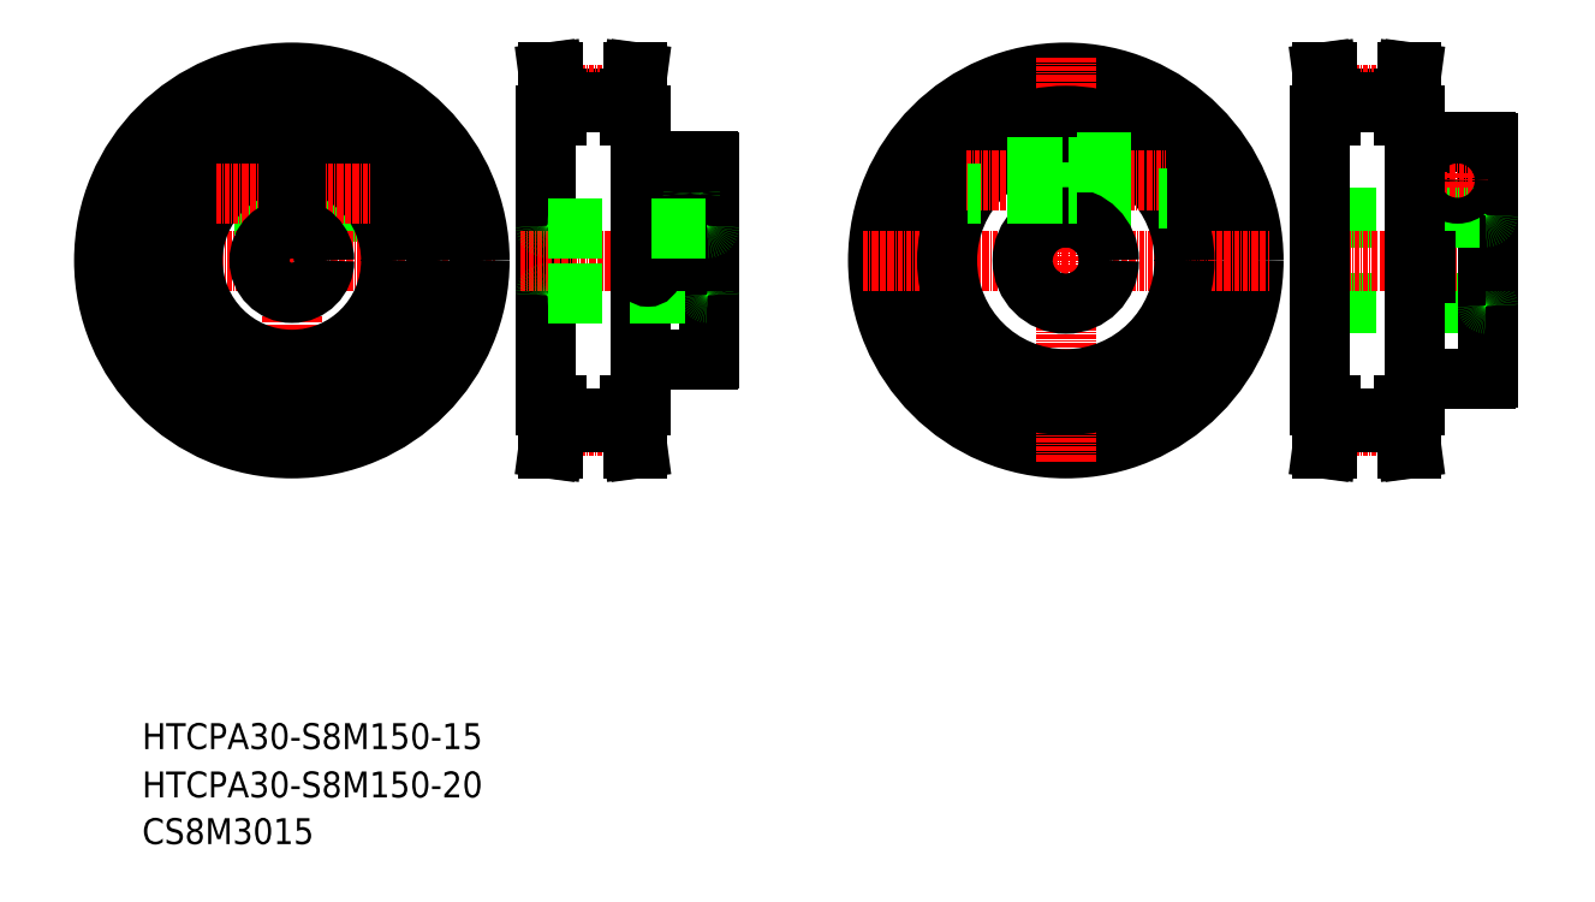
<metadata>
{"format":"dxf","ext":"dxf","renderer":"ezdxf+matplotlib","layout":"modelspace","background":"white","min_lineweight":24,"dpi":150}
</metadata>
<code>
0
SECTION
2
ENTITIES
0
TEXT
8
0
10
-286
20
-50
30
0
40
6
1
HTCPA30-S8M150-20
0
TEXT
8
0
10
-286
20
-60.81
30
0
40
6
1
CS8M3015
0
LINE
8
0
10
-248.8
20
92.34
30
0
11
-250.5
21
92.34
31
0
0
LINE
8
0
10
-248.8
20
89.84
30
0
11
-248.8
21
94.09
31
0
0
LINE
8
0
10
-248.8
20
89.84
30
0
11
-248.8
21
85.59
31
0
0
LINE
8
0
10
-252
20
92.34
30
0
11
-265.6
21
92.34
31
0
0
LINE
8
0
10
-248.8
20
85.59
30
0
11
-231.2
21
85.59
31
0
0
LINE
8
0
10
-248.8
20
94.09
30
0
11
-239.5
21
94.09
31
0
0
LINE
8
0
10
-170.5
20
40.84
30
0
11
-170.5
21
107.8
31
0
0
LINE
8
0
10
-192.5
20
40.84
30
0
11
-192.5
21
107.8
31
0
0
LINE
8
0
10
-190
20
111.9
30
0
11
-173
21
111.9
31
0
0
LINE
8
CENTER
10
-192.5
20
112.5
30
0
11
-170.5
21
112.5
31
0
0
LINE
8
0
10
-190
20
107.8
30
0
11
-190
21
111.9
31
0
0
LINE
8
0
10
-192.5
20
107.8
30
0
11
-190
21
107.8
31
0
0
LINE
8
0
10
-190.8
20
117.8
30
0
11
-191.8
21
117.8
31
0
0
LINE
8
0
10
-190
20
111.9
30
0
11
-190.8
21
117.8
31
0
0
LINE
8
0
10
-191
20
107.8
30
0
11
-191
21
111.7
31
0
0
LINE
8
0
10
-191
20
111.7
30
0
11
-191.8
21
117.8
31
0
0
LINE
8
0
10
-190
20
110.9
30
0
11
-173
21
110.9
31
0
0
LINE
8
0
10
-173
20
107.8
30
0
11
-173
21
111.9
31
0
0
LINE
8
0
10
-172
20
107.8
30
0
11
-172
21
111.7
31
0
0
LINE
8
0
10
-170.5
20
107.8
30
0
11
-173
21
107.8
31
0
0
LINE
8
0
10
-173
20
111.9
30
0
11
-172.2
21
117.8
31
0
0
LINE
8
0
10
-172.2
20
117.8
30
0
11
-171.2
21
117.8
31
0
0
LINE
8
0
10
-172
20
111.7
30
0
11
-171.2
21
117.8
31
0
0
LINE
8
0
10
-252
20
87.34
30
0
11
-270.3
21
87.34
31
0
0
LINE
8
0
10
-248.8
20
87.34
30
0
11
-250.5
21
87.34
31
0
0
LINE
8
CENTER
10
-298.3
20
74.34
30
0
11
-204.3
21
74.34
31
0
0
LINE
8
CENTER
10
-251.3
20
121.4
30
0
11
-251.3
21
27.32
31
0
0
CIRCLE
8
0
10
-251.3
20
74.34
30
0
40
23
0
CIRCLE
8
0
10
-251.3
20
74.34
30
0
40
33.5
0
CIRCLE
8
0
10
-251.3
20
74.34
30
0
40
43.5
0
LINE
8
CENTER
10
-268.9
20
89.84
30
0
11
-233.2
21
89.84
31
0
0
LINE
8
0
10
-252
20
81.81
30
0
11
-252
21
97.33
31
0
0
LINE
8
0
10
-250.5
20
81.81
30
0
11
-250.5
21
97.33
31
0
0
LINE
8
CENTER
10
-198.4
20
74.34
30
0
11
-150
21
74.34
31
0
0
ARC
8
0
10
-192
20
82.34
30
0
40
0.5
50
180
51
270
0
LINE
8
0
10
-170.5
20
97.84
30
0
11
-170.5
21
68.34
31
0
0
ARC
8
0
10
-192
20
66.34
30
0
40
0.5
50
90
51
180
0
LINE
8
CENTER
10
-161
20
92.96
30
0
11
-161
21
86.72
31
0
0
LINE
8
CENTER
10
-164.1
20
89.84
30
0
11
-157.9
21
89.84
31
0
0
LINE
8
0
10
-154.5
20
74.34
30
0
11
-154.5
21
51.75
31
0
0
LINE
8
0
10
-169.5
20
74.34
30
0
11
-169.5
21
71.34
31
0
0
LINE
8
0
10
-168
20
74.34
30
0
11
-168
21
71.34
31
0
0
LINE
8
0
10
-192
20
66.84
30
0
11
-155
21
66.84
31
0
0
LINE
8
0
10
-170.1
20
51.34
30
0
11
-154.9
21
51.34
31
0
0
ARC
8
0
10
-170.1
20
50.93
30
0
40
0.41
50
90
51
180
0
ARC
8
0
10
-154.9
20
51.75
30
0
40
0.41
50
270
51
0
0
ARC
8
0
10
-168.8
20
71.34
30
0
40
0.75
50
180
51
0
0
ARC
8
0
10
-155
20
66.34
30
0
40
0.5
50
0
51
90
0
LINE
8
0
10
-192
20
81.84
30
0
11
-169.5
21
81.84
31
0
0
LINE
8
0
10
-169.5
20
74.34
30
0
11
-169.5
21
97.34
31
0
0
LINE
8
0
10
-168
20
74.34
30
0
11
-168
21
97.34
31
0
0
LINE
8
0
10
-154.5
20
74.34
30
0
11
-154.5
21
96.93
31
0
0
CIRCLE
8
0
10
-161
20
89.84
30
0
40
2
0
ARC
8
0
10
-155
20
82.34
30
0
40
0.5
50
270
51
0
0
LINE
8
0
10
-168
20
97.34
30
0
11
-154.9
21
97.34
31
0
0
LINE
8
0
10
-170.1
20
97.34
30
0
11
-169.5
21
97.34
31
0
0
ARC
8
0
10
-170.1
20
97.75
30
0
40
0.41
50
180
51
270
0
ARC
8
0
10
-154.9
20
96.93
30
0
40
0.41
50
0
51
90
0
CIRCLE
8
0
10
-161
20
89.84
30
0
40
2.5
0
TEXT
8
0
10
-286
20
-38.81
30
0
40
6
1
HTCPA30-S8M150-15
0
LINE
8
0
10
-168
20
81.84
30
0
11
-155
21
81.84
31
0
0
CIRCLE
8
0
10
-71.96
20
74.34
30
0
40
43.5
0
LINE
8
CENTER
10
-71.96
20
121.4
30
0
11
-71.96
21
27.32
31
0
0
LINE
8
0
10
-12.68
20
84.34
30
0
11
9.815
21
84.34
31
0
0
LINE
8
0
10
-12.68
20
64.34
30
0
11
25.32
21
64.34
31
0
0
LINE
8
CENTER
10
-19.1
20
74.34
30
0
11
30.37
21
74.34
31
0
0
CIRCLE
8
0
10
-71.96
20
74.34
30
0
40
33.5
0
LINE
8
CENTER
10
-119
20
74.34
30
0
11
-24.93
21
74.34
31
0
0
CIRCLE
8
0
10
-71.96
20
74.34
30
0
40
27.5
0
ARC
8
0
10
-12.68
20
63.84
30
0
40
0.5
50
90
51
180
0
LINE
8
CENTER
10
-95.11
20
92.84
30
0
11
-48.8
21
92.84
31
0
0
LINE
8
0
10
-69.46
20
88.59
30
0
11
-48.44
21
88.59
31
0
0
LINE
8
0
10
-71.21
20
84.32
30
0
11
-71.21
21
101.8
31
0
0
LINE
8
0
10
-72.71
20
84.32
30
0
11
-72.71
21
101.8
31
0
0
LINE
8
0
10
-69.46
20
92.84
30
0
11
-69.46
21
88.59
31
0
0
CIRCLE
8
0
10
-71.96
20
74.34
30
0
40
10
0
LINE
8
0
10
-72.71
20
89.84
30
0
11
-94.67
21
89.84
31
0
0
LINE
8
0
10
-69.46
20
89.84
30
0
11
-71.21
21
89.84
31
0
0
LINE
8
0
10
-72.71
20
95.84
30
0
11
-89.1
21
95.84
31
0
0
LINE
8
0
10
-69.46
20
97.09
30
0
11
-56.51
21
97.09
31
0
0
LINE
8
0
10
-69.46
20
92.84
30
0
11
-69.46
21
97.09
31
0
0
LINE
8
0
10
-69.46
20
95.84
30
0
11
-71.21
21
95.84
31
0
0
ARC
8
0
10
-12.68
20
84.84
30
0
40
0.5
50
180
51
270
0
LINE
8
0
10
25.82
20
74.34
30
0
11
25.82
21
47.25
31
0
0
ARC
8
0
10
25.32
20
63.84
30
0
40
0.5
50
0
51
90
0
CIRCLE
8
0
10
18.82
20
92.84
30
0
40
2.5
0
LINE
8
0
10
25.82
20
74.34
30
0
11
25.82
21
101.4
31
0
0
LINE
8
0
10
11.32
20
74.34
30
0
11
11.32
21
101.8
31
0
0
LINE
8
0
10
9.815
20
74.34
30
0
11
9.815
21
101.8
31
0
0
LINE
8
CENTER
10
18.82
20
96.59
30
0
11
18.82
21
89.1
31
0
0
LINE
8
0
10
11.32
20
84.34
30
0
11
25.32
21
84.34
31
0
0
LINE
8
0
10
11.32
20
74.34
30
0
11
11.32
21
71.34
31
0
0
LINE
8
0
10
9.815
20
74.34
30
0
11
9.815
21
71.34
31
0
0
ARC
8
0
10
10.57
20
71.34
30
0
40
0.75
50
180
51
0
0
ARC
8
0
10
25.32
20
84.84
30
0
40
0.5
50
270
51
0
0
LINE
8
0
10
11.32
20
101.8
30
0
11
25.41
21
101.8
31
0
0
LINE
8
CENTER
10
15.07
20
92.84
30
0
11
22.56
21
92.84
31
0
0
ARC
8
0
10
9.225
20
102.3
30
0
40
0.41
50
180
51
270
0
LINE
8
0
10
9.225
20
101.8
30
0
11
9.815
21
101.8
31
0
0
ARC
8
0
10
25.41
20
101.4
30
0
40
0.41
50
0
51
90
0
CIRCLE
8
0
10
18.82
20
92.84
30
0
40
3
0
LINE
8
0
10
9.225
20
46.84
30
0
11
25.41
21
46.84
31
0
0
ARC
8
0
10
9.225
20
46.43
30
0
40
0.41
50
90
51
180
0
ARC
8
0
10
25.41
20
47.25
30
0
40
0.41
50
270
51
0
0
LINE
8
0
10
-191
20
40.84
30
0
11
-191
21
36.97
31
0
0
LINE
8
0
10
-190
20
40.84
30
0
11
-190
21
36.83
31
0
0
LINE
8
0
10
-172
20
40.84
30
0
11
-172
21
36.97
31
0
0
LINE
8
0
10
-173
20
40.84
30
0
11
-173
21
36.83
31
0
0
LINE
8
0
10
-192.5
20
40.84
30
0
11
-190
21
40.84
31
0
0
LINE
8
0
10
-170.5
20
40.84
30
0
11
-173
21
40.84
31
0
0
LINE
8
0
10
-190
20
37.83
30
0
11
-173
21
37.83
31
0
0
LINE
8
CENTER
10
-192.5
20
36.15
30
0
11
-170.5
21
36.15
31
0
0
LINE
8
0
10
-190
20
36.83
30
0
11
-173
21
36.83
31
0
0
LINE
8
0
10
-191
20
36.97
30
0
11
-191.8
21
30.84
31
0
0
LINE
8
0
10
-190
20
36.83
30
0
11
-190.8
21
30.84
31
0
0
LINE
8
0
10
-190.8
20
30.84
30
0
11
-191.8
21
30.84
31
0
0
LINE
8
0
10
-172
20
36.97
30
0
11
-171.2
21
30.84
31
0
0
LINE
8
0
10
-173
20
36.83
30
0
11
-172.2
21
30.84
31
0
0
LINE
8
0
10
-172.2
20
30.84
30
0
11
-171.2
21
30.84
31
0
0
LINE
8
0
10
8.815
20
40.84
30
0
11
8.815
21
107.8
31
0
0
LINE
8
0
10
-13.18
20
40.84
30
0
11
-13.18
21
107.8
31
0
0
LINE
8
0
10
-10.68
20
111.9
30
0
11
6.315
21
111.9
31
0
0
LINE
8
CENTER
10
-13.18
20
112.5
30
0
11
8.815
21
112.5
31
0
0
LINE
8
0
10
-10.68
20
110.9
30
0
11
6.315
21
110.9
31
0
0
LINE
8
0
10
-10.68
20
111.9
30
0
11
-11.47
21
117.8
31
0
0
LINE
8
0
10
-11.68
20
111.7
30
0
11
-12.5
21
117.8
31
0
0
LINE
8
0
10
-10.68
20
107.8
30
0
11
-10.68
21
111.9
31
0
0
LINE
8
0
10
-11.68
20
107.8
30
0
11
-11.68
21
111.7
31
0
0
LINE
8
0
10
-13.18
20
107.8
30
0
11
-10.68
21
107.8
31
0
0
LINE
8
0
10
-11.47
20
117.8
30
0
11
-12.5
21
117.8
31
0
0
LINE
8
0
10
6.315
20
111.9
30
0
11
7.098
21
117.8
31
0
0
LINE
8
0
10
7.315
20
111.7
30
0
11
8.132
21
117.8
31
0
0
LINE
8
0
10
6.315
20
107.8
30
0
11
6.315
21
111.9
31
0
0
LINE
8
0
10
7.315
20
107.8
30
0
11
7.315
21
111.7
31
0
0
LINE
8
0
10
8.815
20
107.8
30
0
11
6.315
21
107.8
31
0
0
LINE
8
0
10
7.097
20
117.8
30
0
11
8.132
21
117.8
31
0
0
LINE
8
0
10
-10.68
20
37.83
30
0
11
6.315
21
37.83
31
0
0
LINE
8
CENTER
10
-13.18
20
36.15
30
0
11
8.815
21
36.15
31
0
0
LINE
8
0
10
-10.68
20
36.83
30
0
11
6.315
21
36.83
31
0
0
LINE
8
0
10
-11.68
20
36.97
30
0
11
-12.5
21
30.84
31
0
0
LINE
8
0
10
-10.68
20
36.83
30
0
11
-11.47
21
30.84
31
0
0
LINE
8
0
10
-11.47
20
30.84
30
0
11
-12.5
21
30.84
31
0
0
LINE
8
0
10
-11.68
20
40.84
30
0
11
-11.68
21
36.97
31
0
0
LINE
8
0
10
-10.68
20
40.84
30
0
11
-10.68
21
36.83
31
0
0
LINE
8
0
10
-13.18
20
40.84
30
0
11
-10.68
21
40.84
31
0
0
LINE
8
0
10
7.315
20
36.97
30
0
11
8.132
21
30.84
31
0
0
LINE
8
0
10
6.315
20
36.83
30
0
11
7.098
21
30.84
31
0
0
LINE
8
0
10
7.097
20
30.84
30
0
11
8.132
21
30.84
31
0
0
LINE
8
0
10
7.315
20
40.84
30
0
11
7.315
21
36.97
31
0
0
LINE
8
0
10
6.315
20
40.84
30
0
11
6.315
21
36.83
31
0
0
LINE
8
0
10
8.815
20
40.84
30
0
11
6.315
21
40.84
31
0
0
CIRCLE
8
0
10
-251.3
20
74.34
30
0
40
7.5
0
ENDSEC
0
EOF

</code>
